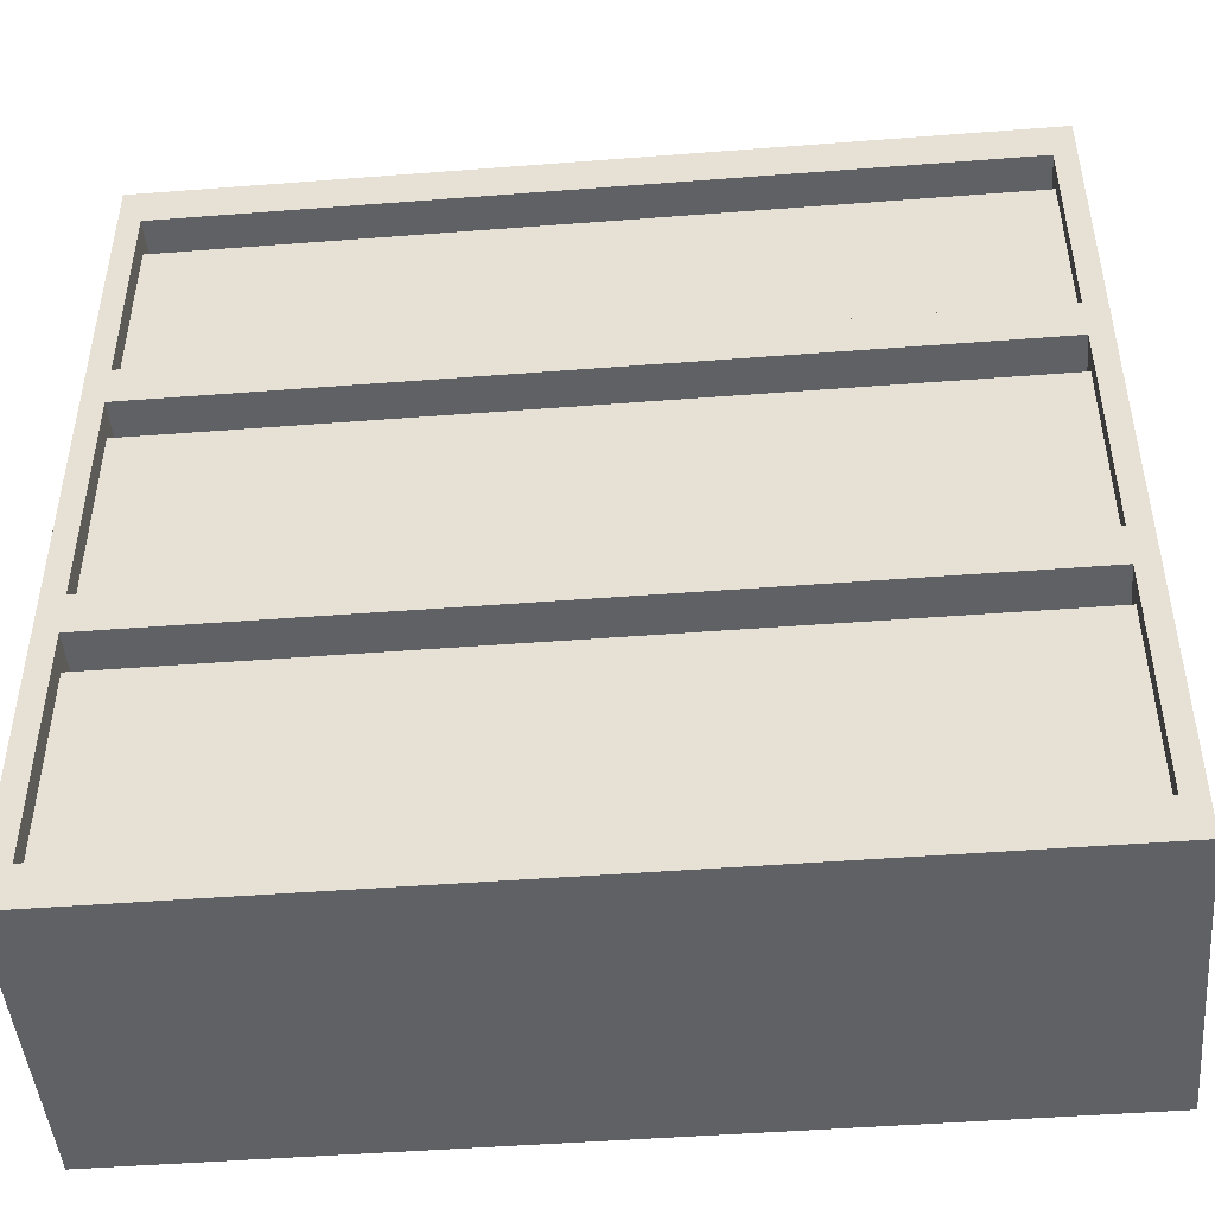
<metadata>
{"format":"obj","ext":"obj","renderer":"f3d","projection":"perspective","resolution":1024,"background":"white","views":[{"elev":-46.9,"azim":5.0,"up":"+Y"}]}
</metadata>
<code>
o
v -2 0 0.7
v -2 0 -0.7
v -2 4 0.7
v -2 4 -0.7
v 1.9 0.2 0.7
v 1.9 0.2 0.6
v 1.9 0.3 -0.6
v 1.9 0.3 -0.7
v 1.9 1.2 0.6
v 1.9 1.2 0.5
v 1.9 1.2 -0.5
v 1.9 1.2 -0.6
v 1.9 1.3 0.7
v 1.9 1.3 -0.7
v 1.9 1.5 0.7
v 1.9 1.5 0.6
v 1.9 1.5 -0.6
v 1.9 1.5 -0.7
v 1.9 2.5 0.6
v 1.9 2.5 0.5
v 1.9 2.5 -0.5
v 1.9 2.5 -0.6
v 1.9 2.6 0.7
v 1.9 2.6 -0.7
v 1.9 2.8 0.7
v 1.9 2.8 0.6
v 1.9 2.8 -0.6
v 1.9 2.8 -0.7
v 1.9 3.7 0.6
v 1.9 3.7 0.5
v 1.9 3.7 -0.5
v 1.9 3.7 -0.6
v 1.9 3.8 0.7
v 1.9 3.8 -0.7
v -1.9 0.2 0.7
v -1.9 0.2 0.6
v -1.9 0.3 -0.6
v -1.9 0.3 -0.7
v -1.9 1.2 0.6
v -1.9 1.2 0.5
v -1.9 1.2 -0.5
v -1.9 1.2 -0.6
v -1.9 1.3 0.7
v -1.9 1.3 -0.7
v -1.9 1.5 0.7
v -1.9 1.5 0.6
v -1.9 1.5 -0.6
v -1.9 1.5 -0.7
v -1.9 2.5 0.6
v -1.9 2.5 0.5
v -1.9 2.5 -0.5
v -1.9 2.5 -0.6
v -1.9 2.6 0.7
v -1.9 2.6 -0.7
v -1.9 2.8 0.7
v -1.9 2.8 0.6
v -1.9 2.8 -0.6
v -1.9 2.8 -0.7
v -1.9 3.7 0.6
v -1.9 3.7 0.5
v -1.9 3.7 -0.5
v -1.9 3.7 -0.6
v -1.9 3.8 0.7
v -1.9 3.8 -0.7
v 2 0 0.7
v 2 0 -0.7
v 2 4 0.7
v 2 4 -0.7
v -2 0 0.7
v -2 4 0.7
v -1.9 0.2 0.7
v -1.9 1.3 0.7
v -1.9 1.5 0.7
v -1.9 2.6 0.7
v -1.9 2.8 0.7
v -1.9 3.8 0.7
v 1.9 0.2 0.7
v 1.9 1.3 0.7
v 1.9 1.5 0.7
v 1.9 2.6 0.7
v 1.9 2.8 0.7
v 1.9 3.8 0.7
v 2 0 0.7
v 2 4 0.7
v -1.9 0.2 0.6
v -1.9 1.2 0.6
v -1.9 1.5 0.6
v -1.9 2.5 0.6
v -1.9 2.8 0.6
v -1.9 3.7 0.6
v -1.6 0.2 0.6
v -1.6 1.2 0.6
v -1.6 1.5 0.6
v -1.6 2.5 0.6
v -1.6 2.8 0.6
v -1.6 3.7 0.6
v -1.3 0.2 0.6
v -1.3 1.2 0.6
v -1.3 1.5 0.6
v -1.3 2.5 0.6
v -1.3 2.8 0.6
v -1.3 3.7 0.6
v -1 0.2 0.6
v -1 1.2 0.6
v -1 1.5 0.6
v -1 2.5 0.6
v -1 2.8 0.6
v -1 3.7 0.6
v -0.7 0.2 0.6
v -0.7 1.2 0.6
v -0.7 1.5 0.6
v -0.7 2.5 0.6
v -0.7 2.8 0.6
v -0.7 3.7 0.6
v -0.4 0.2 0.6
v -0.4 1.2 0.6
v -0.4 1.5 0.6
v -0.4 2.5 0.6
v -0.4 2.8 0.6
v -0.4 3.7 0.6
v -0.1 0.2 0.6
v -0.1 1.2 0.6
v -0.1 1.5 0.6
v -0.1 2.5 0.6
v -0.1 2.8 0.6
v -0.1 3.7 0.6
v 0.2 0.2 0.6
v 0.2 1.2 0.6
v 0.2 1.5 0.6
v 0.2 2.5 0.6
v 0.2 2.8 0.6
v 0.2 3.7 0.6
v 0.5 0.2 0.6
v 0.5 1.2 0.6
v 0.5 1.5 0.6
v 0.5 2.5 0.6
v 0.5 2.8 0.6
v 0.5 3.7 0.6
v 0.8 0.2 0.6
v 0.8 1.2 0.6
v 0.8 1.5 0.6
v 0.8 2.5 0.6
v 0.8 2.8 0.6
v 0.8 3.7 0.6
v 1.1 0.2 0.6
v 1.1 1.2 0.6
v 1.1 1.5 0.6
v 1.1 2.5 0.6
v 1.1 2.8 0.6
v 1.1 3.7 0.6
v 1.4 0.2 0.6
v 1.4 1.2 0.6
v 1.4 1.5 0.6
v 1.4 2.5 0.6
v 1.4 2.8 0.6
v 1.4 3.7 0.6
v 1.7 0.2 0.6
v 1.7 1.2 0.6
v 1.7 1.5 0.6
v 1.7 2.5 0.6
v 1.7 2.8 0.6
v 1.7 3.7 0.6
v 1.9 0.2 0.6
v 1.9 1.2 0.6
v 1.9 1.5 0.6
v 1.9 2.5 0.6
v 1.9 2.8 0.6
v 1.9 3.7 0.6
v -1.9 0.3 -0.6
v -1.9 1.2 -0.6
v -1.9 1.5 -0.6
v -1.9 2.5 -0.6
v -1.9 2.8 -0.6
v -1.9 3.7 -0.6
v -1.7 0.3 -0.6
v -1.7 1.2 -0.6
v -1.7 1.5 -0.6
v -1.7 2.5 -0.6
v -1.7 2.8 -0.6
v -1.7 3.7 -0.6
v -1.4 0.3 -0.6
v -1.4 1.2 -0.6
v -1.4 1.5 -0.6
v -1.4 2.5 -0.6
v -1.4 2.8 -0.6
v -1.4 3.7 -0.6
v -1.1 0.3 -0.6
v -1.1 1.2 -0.6
v -1.1 1.5 -0.6
v -1.1 2.5 -0.6
v -1.1 2.8 -0.6
v -1.1 3.7 -0.6
v -0.8 0.3 -0.6
v -0.8 1.2 -0.6
v -0.8 1.5 -0.6
v -0.8 2.5 -0.6
v -0.8 2.8 -0.6
v -0.8 3.7 -0.6
v -0.5 0.3 -0.6
v -0.5 1.2 -0.6
v -0.5 1.5 -0.6
v -0.5 2.5 -0.6
v -0.5 2.8 -0.6
v -0.5 3.7 -0.6
v -0.2 0.3 -0.6
v -0.2 1.2 -0.6
v -0.2 1.5 -0.6
v -0.2 2.5 -0.6
v -0.2 2.8 -0.6
v -0.2 3.7 -0.6
v 0.1 0.3 -0.6
v 0.1 1.2 -0.6
v 0.1 1.5 -0.6
v 0.1 2.5 -0.6
v 0.1 2.8 -0.6
v 0.1 3.7 -0.6
v 0.4 0.3 -0.6
v 0.4 1.2 -0.6
v 0.4 1.5 -0.6
v 0.4 2.5 -0.6
v 0.4 2.8 -0.6
v 0.4 3.7 -0.6
v 0.7 0.3 -0.6
v 0.7 1.2 -0.6
v 0.7 1.5 -0.6
v 0.7 2.5 -0.6
v 0.7 2.8 -0.6
v 0.7 3.7 -0.6
v 1 0.3 -0.6
v 1 1.2 -0.6
v 1 1.5 -0.6
v 1 2.5 -0.6
v 1 2.8 -0.6
v 1 3.7 -0.6
v 1.3 0.3 -0.6
v 1.3 1.2 -0.6
v 1.3 1.5 -0.6
v 1.3 2.5 -0.6
v 1.3 2.8 -0.6
v 1.3 3.7 -0.6
v 1.6 0.3 -0.6
v 1.6 1.2 -0.6
v 1.6 1.5 -0.6
v 1.6 2.5 -0.6
v 1.6 2.8 -0.6
v 1.6 3.7 -0.6
v 1.9 0.3 -0.6
v 1.9 1.2 -0.6
v 1.9 1.5 -0.6
v 1.9 2.5 -0.6
v 1.9 2.8 -0.6
v 1.9 3.7 -0.6
v -2 0 -0.7
v -2 4 -0.7
v -1.9 0.3 -0.7
v -1.9 1.3 -0.7
v -1.9 1.5 -0.7
v -1.9 2.6 -0.7
v -1.9 2.8 -0.7
v -1.9 3.8 -0.7
v 1.9 0.3 -0.7
v 1.9 1.3 -0.7
v 1.9 1.5 -0.7
v 1.9 2.6 -0.7
v 1.9 2.8 -0.7
v 1.9 3.8 -0.7
v 2 0 -0.7
v 2 4 -0.7
v -2 0 0.7
v 2 0 0.7
v -2 0 -0.7
v 2 0 -0.7
v -1.9 1.3 0.7
v 1.9 1.3 0.7
v -1.9 1.3 -0.7
v 1.9 1.3 -0.7
v -1.9 2.6 0.7
v 1.9 2.6 0.7
v -1.9 2.6 -0.7
v 1.9 2.6 -0.7
v -1.9 3.8 0.7
v 1.9 3.8 0.7
v -1.9 3.8 -0.7
v 1.9 3.8 -0.7
v -1.9 0.2 0.7
v 1.9 0.2 0.7
v -1.9 0.2 0.6
v -1.6 0.2 0.6
v -1.3 0.2 0.6
v -1 0.2 0.6
v -0.7 0.2 0.6
v -0.4 0.2 0.6
v -0.1 0.2 0.6
v 0.2 0.2 0.6
v 0.5 0.2 0.6
v 0.8 0.2 0.6
v 1.1 0.2 0.6
v 1.4 0.2 0.6
v 1.7 0.2 0.6
v 1.9 0.2 0.6
v -1.9 0.3 -0.6
v -1.7 0.3 -0.6
v -1.4 0.3 -0.6
v -1.1 0.3 -0.6
v -0.8 0.3 -0.6
v -0.5 0.3 -0.6
v -0.2 0.3 -0.6
v 0.1 0.3 -0.6
v 0.4 0.3 -0.6
v 0.7 0.3 -0.6
v 1 0.3 -0.6
v 1.3 0.3 -0.6
v 1.6 0.3 -0.6
v 1.9 0.3 -0.6
v -1.9 0.3 -0.7
v 1.9 0.3 -0.7
v -1.9 1.2 0.6
v -1.6 1.2 0.6
v -1.3 1.2 0.6
v -1 1.2 0.6
v -0.7 1.2 0.6
v -0.4 1.2 0.6
v -0.1 1.2 0.6
v 0.2 1.2 0.6
v 0.5 1.2 0.6
v 0.8 1.2 0.6
v 1.1 1.2 0.6
v 1.4 1.2 0.6
v 1.7 1.2 0.6
v 1.9 1.2 0.6
v -1.9 1.2 0.5
v -1.6 1.2 0.5
v -1.3 1.2 0.5
v -1 1.2 0.5
v -0.7 1.2 0.5
v -0.4 1.2 0.5
v -0.1 1.2 0.5
v 0.2 1.2 0.5
v 0.5 1.2 0.5
v 0.8 1.2 0.5
v 1.1 1.2 0.5
v 1.4 1.2 0.5
v 1.7 1.2 0.5
v 1.9 1.2 0.5
v -1.9 1.2 -0.5
v -1.7 1.2 -0.5
v -1.4 1.2 -0.5
v -1.1 1.2 -0.5
v -0.8 1.2 -0.5
v -0.5 1.2 -0.5
v -0.2 1.2 -0.5
v 0.1 1.2 -0.5
v 0.4 1.2 -0.5
v 0.7 1.2 -0.5
v 1 1.2 -0.5
v 1.3 1.2 -0.5
v 1.6 1.2 -0.5
v 1.9 1.2 -0.5
v -1.9 1.2 -0.6
v -1.7 1.2 -0.6
v -1.4 1.2 -0.6
v -1.1 1.2 -0.6
v -0.8 1.2 -0.6
v -0.5 1.2 -0.6
v -0.2 1.2 -0.6
v 0.1 1.2 -0.6
v 0.4 1.2 -0.6
v 0.7 1.2 -0.6
v 1 1.2 -0.6
v 1.3 1.2 -0.6
v 1.6 1.2 -0.6
v 1.9 1.2 -0.6
v -1.9 1.5 0.7
v 1.9 1.5 0.7
v -1.9 1.5 0.6
v -1.6 1.5 0.6
v -1.3 1.5 0.6
v -1 1.5 0.6
v -0.7 1.5 0.6
v -0.4 1.5 0.6
v -0.1 1.5 0.6
v 0.2 1.5 0.6
v 0.5 1.5 0.6
v 0.8 1.5 0.6
v 1.1 1.5 0.6
v 1.4 1.5 0.6
v 1.7 1.5 0.6
v 1.9 1.5 0.6
v -1.9 1.5 -0.6
v -1.7 1.5 -0.6
v -1.4 1.5 -0.6
v -1.1 1.5 -0.6
v -0.8 1.5 -0.6
v -0.5 1.5 -0.6
v -0.2 1.5 -0.6
v 0.1 1.5 -0.6
v 0.4 1.5 -0.6
v 0.7 1.5 -0.6
v 1 1.5 -0.6
v 1.3 1.5 -0.6
v 1.6 1.5 -0.6
v 1.9 1.5 -0.6
v -1.9 1.5 -0.7
v 1.9 1.5 -0.7
v -1.9 2.5 0.6
v -1.6 2.5 0.6
v -1.3 2.5 0.6
v -1 2.5 0.6
v -0.7 2.5 0.6
v -0.4 2.5 0.6
v -0.1 2.5 0.6
v 0.2 2.5 0.6
v 0.5 2.5 0.6
v 0.8 2.5 0.6
v 1.1 2.5 0.6
v 1.4 2.5 0.6
v 1.7 2.5 0.6
v 1.9 2.5 0.6
v -1.9 2.5 0.5
v -1.6 2.5 0.5
v -1.3 2.5 0.5
v -1 2.5 0.5
v -0.7 2.5 0.5
v -0.4 2.5 0.5
v -0.1 2.5 0.5
v 0.2 2.5 0.5
v 0.5 2.5 0.5
v 0.8 2.5 0.5
v 1.1 2.5 0.5
v 1.4 2.5 0.5
v 1.7 2.5 0.5
v 1.9 2.5 0.5
v -1.9 2.5 -0.5
v -1.7 2.5 -0.5
v -1.4 2.5 -0.5
v -1.1 2.5 -0.5
v -0.8 2.5 -0.5
v -0.5 2.5 -0.5
v -0.2 2.5 -0.5
v 0.1 2.5 -0.5
v 0.4 2.5 -0.5
v 0.7 2.5 -0.5
v 1 2.5 -0.5
v 1.3 2.5 -0.5
v 1.6 2.5 -0.5
v 1.9 2.5 -0.5
v -1.9 2.5 -0.6
v -1.7 2.5 -0.6
v -1.4 2.5 -0.6
v -1.1 2.5 -0.6
v -0.8 2.5 -0.6
v -0.5 2.5 -0.6
v -0.2 2.5 -0.6
v 0.1 2.5 -0.6
v 0.4 2.5 -0.6
v 0.7 2.5 -0.6
v 1 2.5 -0.6
v 1.3 2.5 -0.6
v 1.6 2.5 -0.6
v 1.9 2.5 -0.6
v -1.9 2.8 0.7
v 1.9 2.8 0.7
v -1.9 2.8 0.6
v -1.6 2.8 0.6
v -1.3 2.8 0.6
v -1 2.8 0.6
v -0.7 2.8 0.6
v -0.4 2.8 0.6
v -0.1 2.8 0.6
v 0.2 2.8 0.6
v 0.5 2.8 0.6
v 0.8 2.8 0.6
v 1.1 2.8 0.6
v 1.4 2.8 0.6
v 1.7 2.8 0.6
v 1.9 2.8 0.6
v -1.9 2.8 -0.6
v -1.7 2.8 -0.6
v -1.4 2.8 -0.6
v -1.1 2.8 -0.6
v -0.8 2.8 -0.6
v -0.5 2.8 -0.6
v -0.2 2.8 -0.6
v 0.1 2.8 -0.6
v 0.4 2.8 -0.6
v 0.7 2.8 -0.6
v 1 2.8 -0.6
v 1.3 2.8 -0.6
v 1.6 2.8 -0.6
v 1.9 2.8 -0.6
v -1.9 2.8 -0.7
v 1.9 2.8 -0.7
v -1.9 3.7 0.6
v -1.6 3.7 0.6
v -1.3 3.7 0.6
v -1 3.7 0.6
v -0.7 3.7 0.6
v -0.4 3.7 0.6
v -0.1 3.7 0.6
v 0.2 3.7 0.6
v 0.5 3.7 0.6
v 0.8 3.7 0.6
v 1.1 3.7 0.6
v 1.4 3.7 0.6
v 1.7 3.7 0.6
v 1.9 3.7 0.6
v -1.9 3.7 0.5
v -1.6 3.7 0.5
v -1.3 3.7 0.5
v -1 3.7 0.5
v -0.7 3.7 0.5
v -0.4 3.7 0.5
v -0.1 3.7 0.5
v 0.2 3.7 0.5
v 0.5 3.7 0.5
v 0.8 3.7 0.5
v 1.1 3.7 0.5
v 1.4 3.7 0.5
v 1.7 3.7 0.5
v 1.9 3.7 0.5
v -1.9 3.7 -0.5
v -1.7 3.7 -0.5
v -1.4 3.7 -0.5
v -1.1 3.7 -0.5
v -0.8 3.7 -0.5
v -0.5 3.7 -0.5
v -0.2 3.7 -0.5
v 0.1 3.7 -0.5
v 0.4 3.7 -0.5
v 0.7 3.7 -0.5
v 1 3.7 -0.5
v 1.3 3.7 -0.5
v 1.6 3.7 -0.5
v 1.9 3.7 -0.5
v -1.9 3.7 -0.6
v -1.7 3.7 -0.6
v -1.4 3.7 -0.6
v -1.1 3.7 -0.6
v -0.8 3.7 -0.6
v -0.5 3.7 -0.6
v -0.2 3.7 -0.6
v 0.1 3.7 -0.6
v 0.4 3.7 -0.6
v 0.7 3.7 -0.6
v 1 3.7 -0.6
v 1.3 3.7 -0.6
v 1.6 3.7 -0.6
v 1.9 3.7 -0.6
v -2 4 0.7
v 2 4 0.7
v -2 4 -0.7
v 2 4 -0.7
f 3 2 1
f 4 2 3
f 9 6 5
f 12 8 7
f 13 11 10
f 13 12 11
f 13 9 5
f 13 10 9
f 14 8 12
f 14 12 13
f 19 16 15
f 22 18 17
f 23 21 20
f 23 22 21
f 23 19 15
f 23 20 19
f 24 18 22
f 24 22 23
f 29 26 25
f 32 28 27
f 33 31 30
f 33 32 31
f 33 29 25
f 33 30 29
f 34 28 32
f 34 32 33
f 35 36 39
f 37 38 42
f 40 41 43
f 41 42 43
f 35 39 43
f 39 40 43
f 42 38 44
f 43 42 44
f 45 46 49
f 47 48 52
f 50 51 53
f 51 52 53
f 45 49 53
f 49 50 53
f 52 48 54
f 53 52 54
f 55 56 59
f 57 58 62
f 60 61 63
f 61 62 63
f 55 59 63
f 59 60 63
f 62 58 64
f 63 62 64
f 65 66 67
f 67 66 68
f 71 70 69
f 72 70 71
f 73 70 72
f 74 70 73
f 75 70 74
f 76 70 75
f 77 71 69
f 78 73 72
f 79 73 78
f 80 75 74
f 81 75 80
f 82 70 76
f 83 81 80
f 83 82 81
f 83 79 78
f 83 77 69
f 83 80 79
f 83 78 77
f 84 70 82
f 84 82 83
f 91 86 85
f 92 86 91
f 93 88 87
f 94 88 93
f 95 90 89
f 96 90 95
f 97 92 91
f 98 92 97
f 99 94 93
f 100 94 99
f 101 96 95
f 102 96 101
f 103 98 97
f 104 98 103
f 105 100 99
f 106 100 105
f 107 102 101
f 108 102 107
f 109 104 103
f 110 104 109
f 111 106 105
f 112 106 111
f 113 108 107
f 114 108 113
f 115 110 109
f 116 110 115
f 117 112 111
f 118 112 117
f 119 114 113
f 120 114 119
f 121 116 115
f 122 116 121
f 123 118 117
f 124 118 123
f 125 120 119
f 126 120 125
f 127 122 121
f 128 122 127
f 129 124 123
f 130 124 129
f 131 126 125
f 132 126 131
f 133 128 127
f 134 128 133
f 135 130 129
f 136 130 135
f 137 132 131
f 138 132 137
f 139 134 133
f 140 134 139
f 141 136 135
f 142 136 141
f 143 138 137
f 144 138 143
f 145 140 139
f 146 140 145
f 147 142 141
f 148 142 147
f 149 144 143
f 150 144 149
f 151 146 145
f 152 146 151
f 153 148 147
f 154 148 153
f 155 150 149
f 156 150 155
f 157 152 151
f 158 152 157
f 159 154 153
f 160 154 159
f 161 156 155
f 162 156 161
f 163 158 157
f 164 158 163
f 165 160 159
f 166 160 165
f 167 162 161
f 168 162 167
f 169 170 175
f 175 170 176
f 171 172 177
f 177 172 178
f 173 174 179
f 179 174 180
f 175 176 181
f 181 176 182
f 177 178 183
f 183 178 184
f 179 180 185
f 185 180 186
f 181 182 187
f 187 182 188
f 183 184 189
f 189 184 190
f 185 186 191
f 191 186 192
f 187 188 193
f 193 188 194
f 189 190 195
f 195 190 196
f 191 192 197
f 197 192 198
f 193 194 199
f 199 194 200
f 195 196 201
f 201 196 202
f 197 198 203
f 203 198 204
f 199 200 205
f 205 200 206
f 201 202 207
f 207 202 208
f 203 204 209
f 209 204 210
f 205 206 211
f 211 206 212
f 207 208 213
f 213 208 214
f 209 210 215
f 215 210 216
f 211 212 217
f 217 212 218
f 213 214 219
f 219 214 220
f 215 216 221
f 221 216 222
f 217 218 223
f 223 218 224
f 219 220 225
f 225 220 226
f 221 222 227
f 227 222 228
f 223 224 229
f 229 224 230
f 225 226 231
f 231 226 232
f 227 228 233
f 233 228 234
f 229 230 235
f 235 230 236
f 231 232 237
f 237 232 238
f 233 234 239
f 239 234 240
f 235 236 241
f 241 236 242
f 237 238 243
f 243 238 244
f 239 240 245
f 245 240 246
f 241 242 247
f 247 242 248
f 243 244 249
f 249 244 250
f 245 246 251
f 251 246 252
f 253 254 255
f 255 254 256
f 256 254 257
f 257 254 258
f 258 254 259
f 259 254 260
f 253 255 261
f 256 257 262
f 262 257 263
f 258 259 264
f 264 259 265
f 260 254 266
f 264 265 267
f 265 266 267
f 262 263 267
f 253 261 267
f 263 264 267
f 261 262 267
f 266 254 268
f 267 266 268
f 271 270 269
f 272 270 271
f 275 274 273
f 276 274 275
f 279 278 277
f 280 278 279
f 283 282 281
f 284 282 283
f 285 286 287
f 287 286 288
f 288 286 289
f 289 286 290
f 290 286 291
f 291 286 292
f 292 286 293
f 293 286 294
f 294 286 295
f 295 286 296
f 296 286 297
f 297 286 298
f 298 286 299
f 299 286 300
f 301 302 315
f 313 314 315
f 312 313 315
f 311 312 315
f 310 311 315
f 309 310 315
f 308 309 315
f 307 308 315
f 306 307 315
f 305 306 315
f 304 305 315
f 303 304 315
f 302 303 315
f 315 314 316
f 317 318 331
f 318 319 332
f 331 318 332
f 319 320 333
f 332 319 333
f 320 321 334
f 333 320 334
f 321 322 335
f 334 321 335
f 322 323 336
f 335 322 336
f 323 324 337
f 336 323 337
f 324 325 338
f 337 324 338
f 325 326 339
f 338 325 339
f 326 327 340
f 339 326 340
f 327 328 341
f 340 327 341
f 328 329 342
f 341 328 342
f 329 330 343
f 342 329 343
f 343 330 344
f 341 342 345
f 331 332 345
f 343 344 345
f 342 343 345
f 340 341 345
f 339 340 345
f 338 339 345
f 337 338 345
f 336 337 345
f 335 336 345
f 334 335 345
f 333 334 345
f 332 333 345
f 345 344 346
f 346 344 347
f 347 344 348
f 348 344 349
f 349 344 350
f 350 344 351
f 351 344 352
f 352 344 353
f 353 344 354
f 354 344 355
f 355 344 356
f 356 344 357
f 357 344 358
f 345 346 359
f 346 347 360
f 359 346 360
f 347 348 361
f 360 347 361
f 348 349 362
f 361 348 362
f 349 350 363
f 362 349 363
f 350 351 364
f 363 350 364
f 351 352 365
f 364 351 365
f 352 353 366
f 365 352 366
f 353 354 367
f 366 353 367
f 354 355 368
f 367 354 368
f 355 356 369
f 368 355 369
f 356 357 370
f 369 356 370
f 357 358 371
f 370 357 371
f 371 358 372
f 373 374 375
f 375 374 376
f 376 374 377
f 377 374 378
f 378 374 379
f 379 374 380
f 380 374 381
f 381 374 382
f 382 374 383
f 383 374 384
f 384 374 385
f 385 374 386
f 386 374 387
f 387 374 388
f 389 390 403
f 401 402 403
f 400 401 403
f 399 400 403
f 398 399 403
f 397 398 403
f 396 397 403
f 395 396 403
f 394 395 403
f 393 394 403
f 392 393 403
f 391 392 403
f 390 391 403
f 403 402 404
f 405 406 419
f 406 407 420
f 419 406 420
f 407 408 421
f 420 407 421
f 408 409 422
f 421 408 422
f 409 410 423
f 422 409 423
f 410 411 424
f 423 410 424
f 411 412 425
f 424 411 425
f 412 413 426
f 425 412 426
f 413 414 427
f 426 413 427
f 414 415 428
f 427 414 428
f 415 416 429
f 428 415 429
f 416 417 430
f 429 416 430
f 417 418 431
f 430 417 431
f 431 418 432
f 429 430 433
f 419 420 433
f 431 432 433
f 430 431 433
f 428 429 433
f 427 428 433
f 426 427 433
f 425 426 433
f 424 425 433
f 423 424 433
f 422 423 433
f 421 422 433
f 420 421 433
f 433 432 434
f 434 432 435
f 435 432 436
f 436 432 437
f 437 432 438
f 438 432 439
f 439 432 440
f 440 432 441
f 441 432 442
f 442 432 443
f 443 432 444
f 444 432 445
f 445 432 446
f 433 434 447
f 434 435 448
f 447 434 448
f 435 436 449
f 448 435 449
f 436 437 450
f 449 436 450
f 437 438 451
f 450 437 451
f 438 439 452
f 451 438 452
f 439 440 453
f 452 439 453
f 440 441 454
f 453 440 454
f 441 442 455
f 454 441 455
f 442 443 456
f 455 442 456
f 443 444 457
f 456 443 457
f 444 445 458
f 457 444 458
f 445 446 459
f 458 445 459
f 459 446 460
f 461 462 463
f 463 462 464
f 464 462 465
f 465 462 466
f 466 462 467
f 467 462 468
f 468 462 469
f 469 462 470
f 470 462 471
f 471 462 472
f 472 462 473
f 473 462 474
f 474 462 475
f 475 462 476
f 477 478 491
f 489 490 491
f 488 489 491
f 487 488 491
f 486 487 491
f 485 486 491
f 484 485 491
f 483 484 491
f 482 483 491
f 481 482 491
f 480 481 491
f 479 480 491
f 478 479 491
f 491 490 492
f 493 494 507
f 494 495 508
f 507 494 508
f 495 496 509
f 508 495 509
f 496 497 510
f 509 496 510
f 497 498 511
f 510 497 511
f 498 499 512
f 511 498 512
f 499 500 513
f 512 499 513
f 500 501 514
f 513 500 514
f 501 502 515
f 514 501 515
f 502 503 516
f 515 502 516
f 503 504 517
f 516 503 517
f 504 505 518
f 517 504 518
f 505 506 519
f 518 505 519
f 519 506 520
f 517 518 521
f 507 508 521
f 519 520 521
f 518 519 521
f 516 517 521
f 515 516 521
f 514 515 521
f 513 514 521
f 512 513 521
f 511 512 521
f 510 511 521
f 509 510 521
f 508 509 521
f 521 520 522
f 522 520 523
f 523 520 524
f 524 520 525
f 525 520 526
f 526 520 527
f 527 520 528
f 528 520 529
f 529 520 530
f 530 520 531
f 531 520 532
f 532 520 533
f 533 520 534
f 521 522 535
f 522 523 536
f 535 522 536
f 523 524 537
f 536 523 537
f 524 525 538
f 537 524 538
f 525 526 539
f 538 525 539
f 526 527 540
f 539 526 540
f 527 528 541
f 540 527 541
f 528 529 542
f 541 528 542
f 529 530 543
f 542 529 543
f 530 531 544
f 543 530 544
f 531 532 545
f 544 531 545
f 532 533 546
f 545 532 546
f 533 534 547
f 546 533 547
f 547 534 548
f 549 550 551
f 551 550 552

</code>
